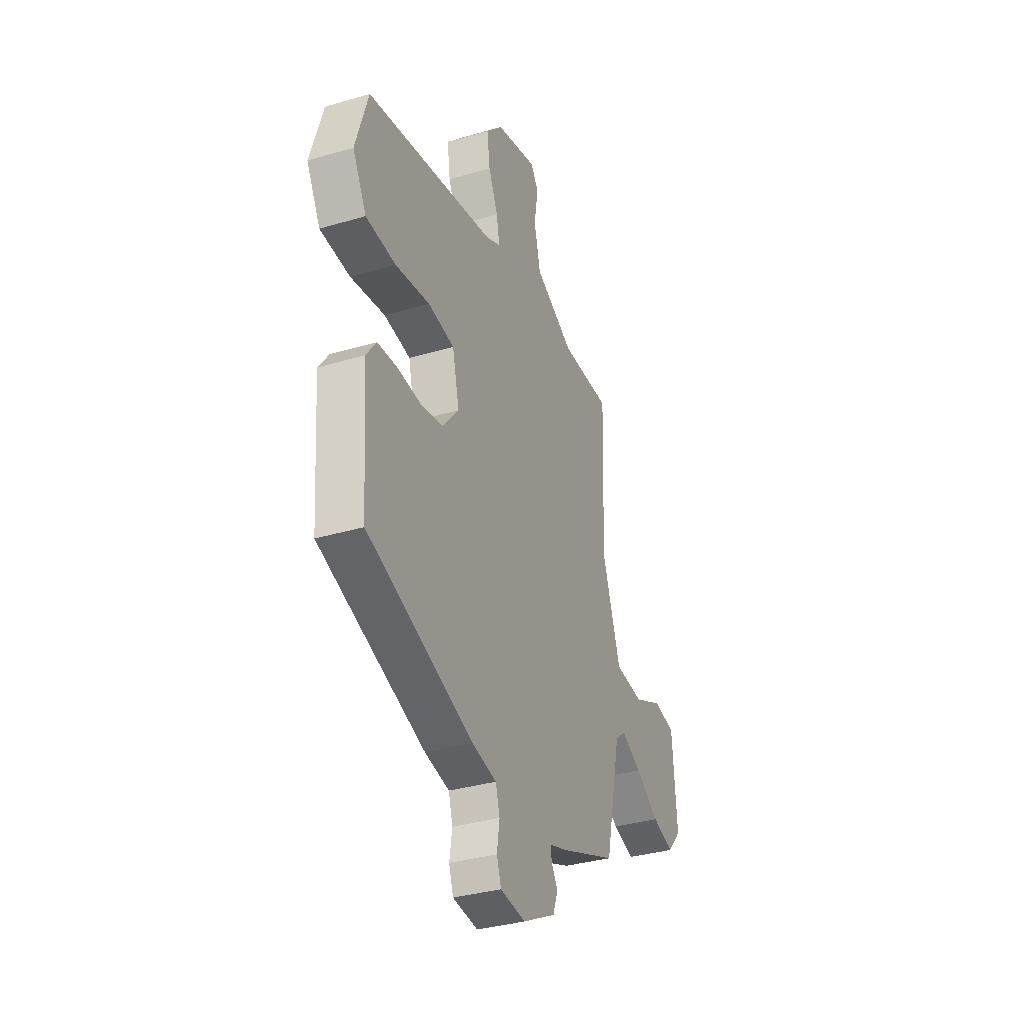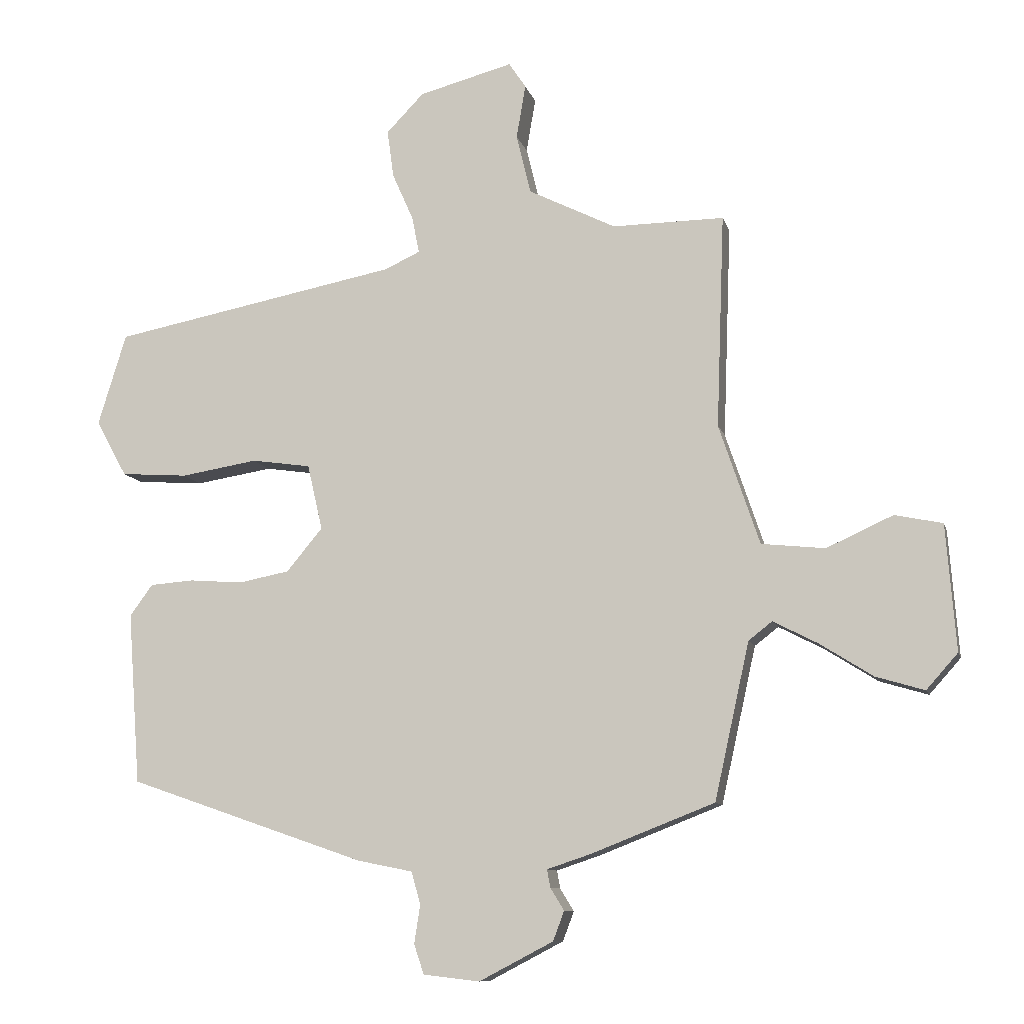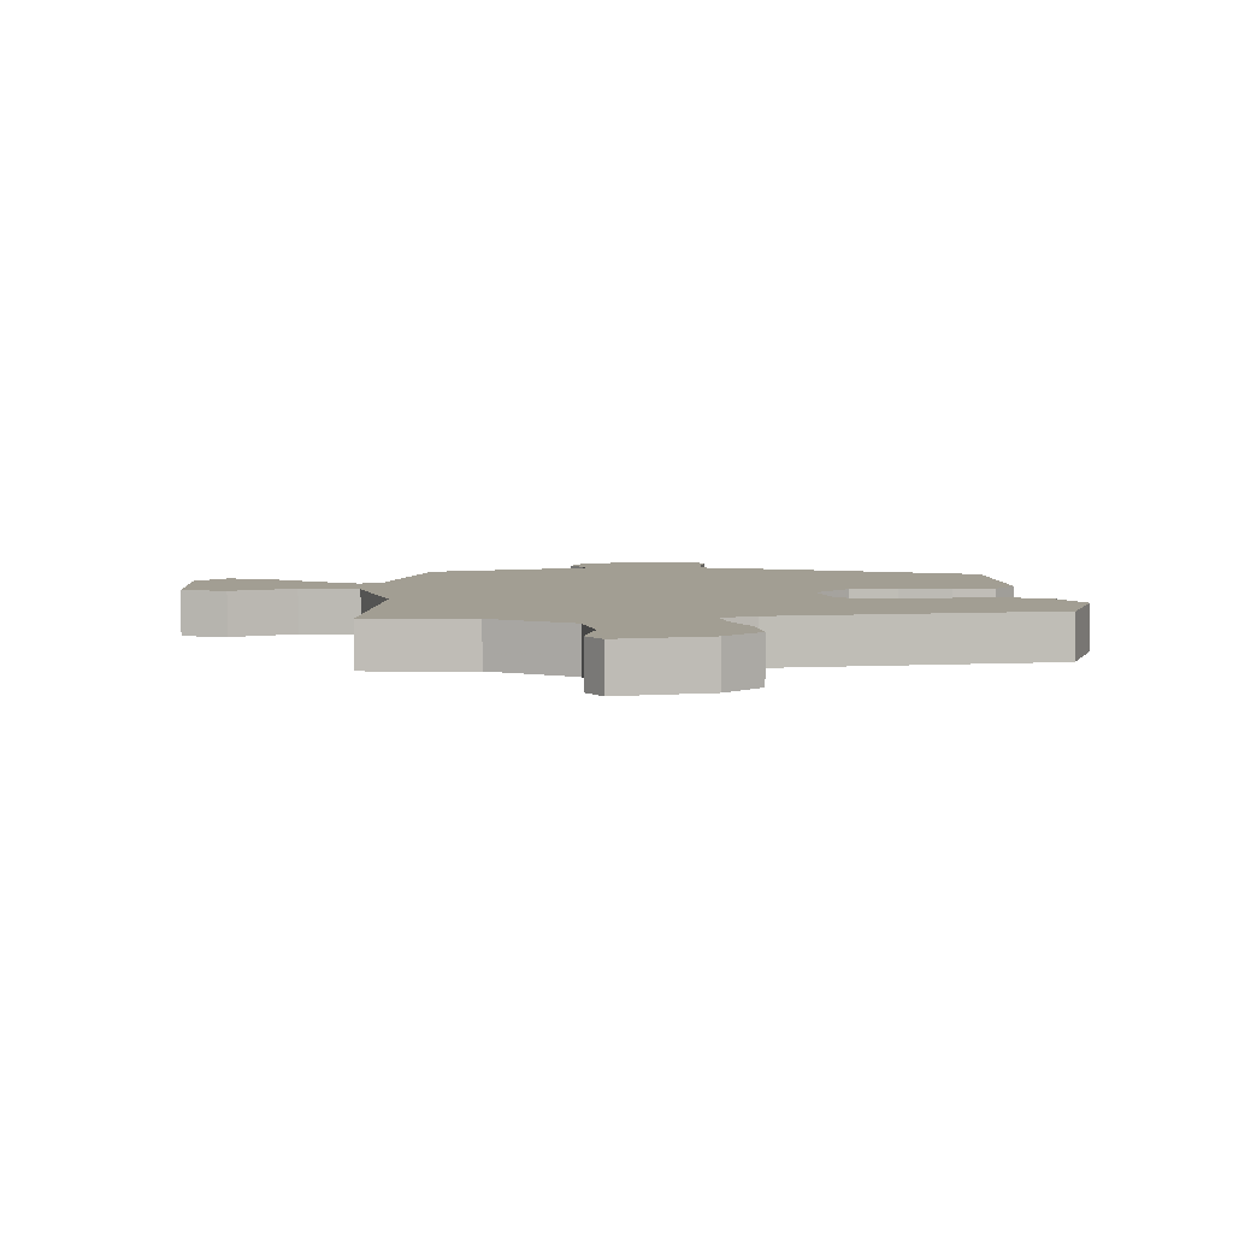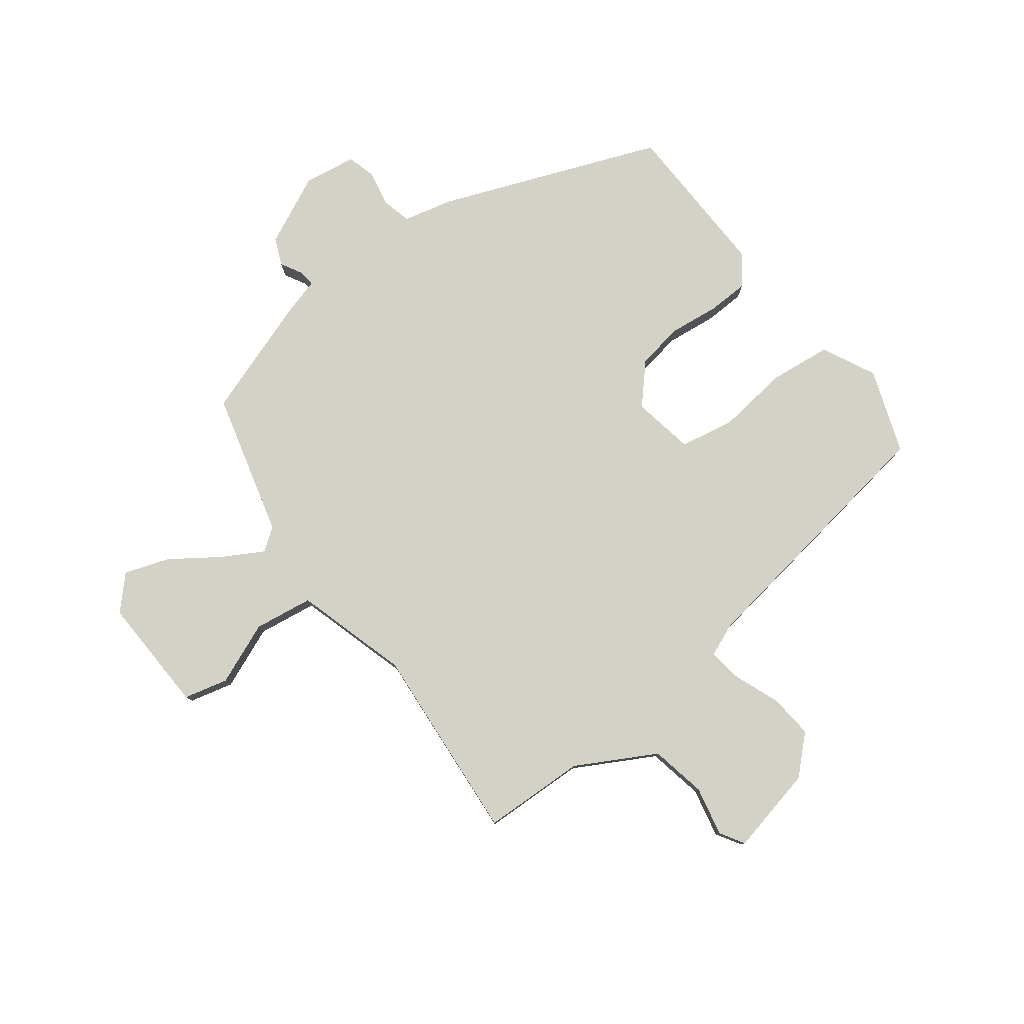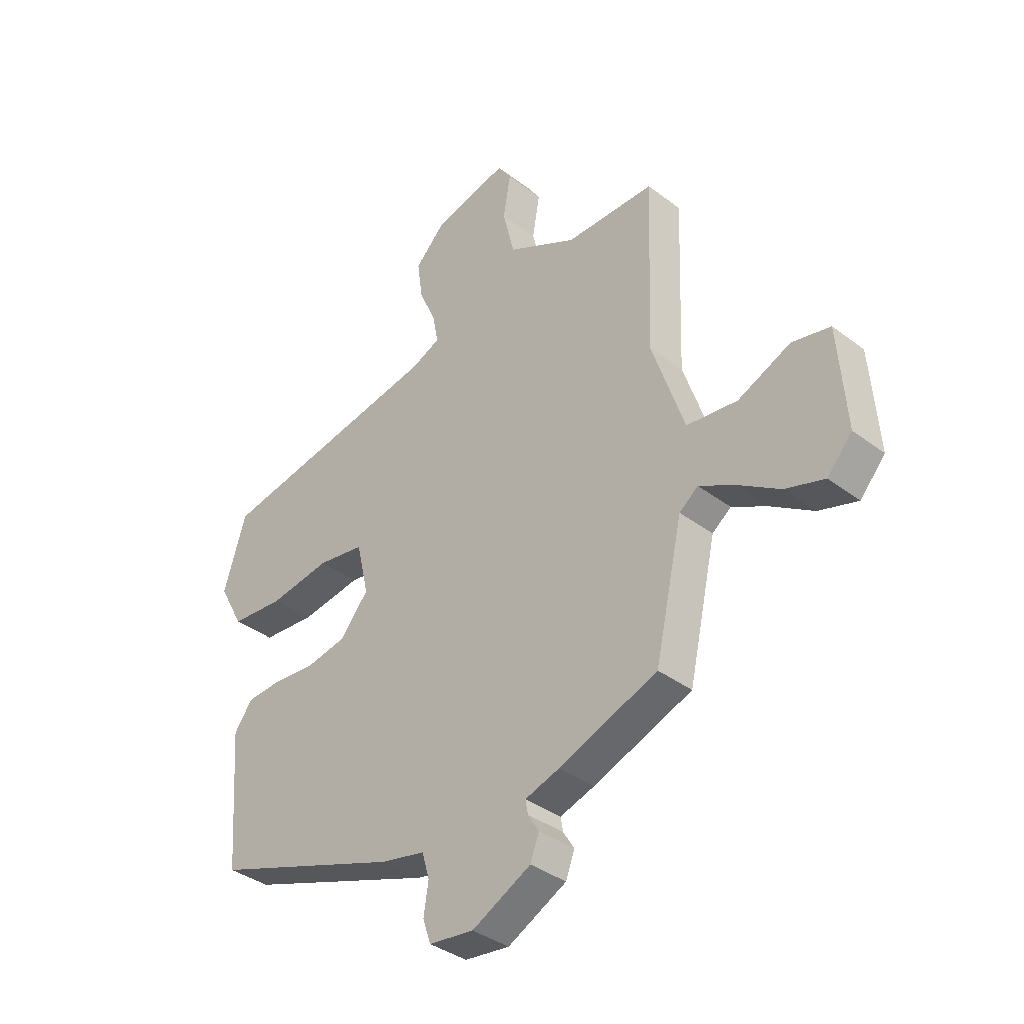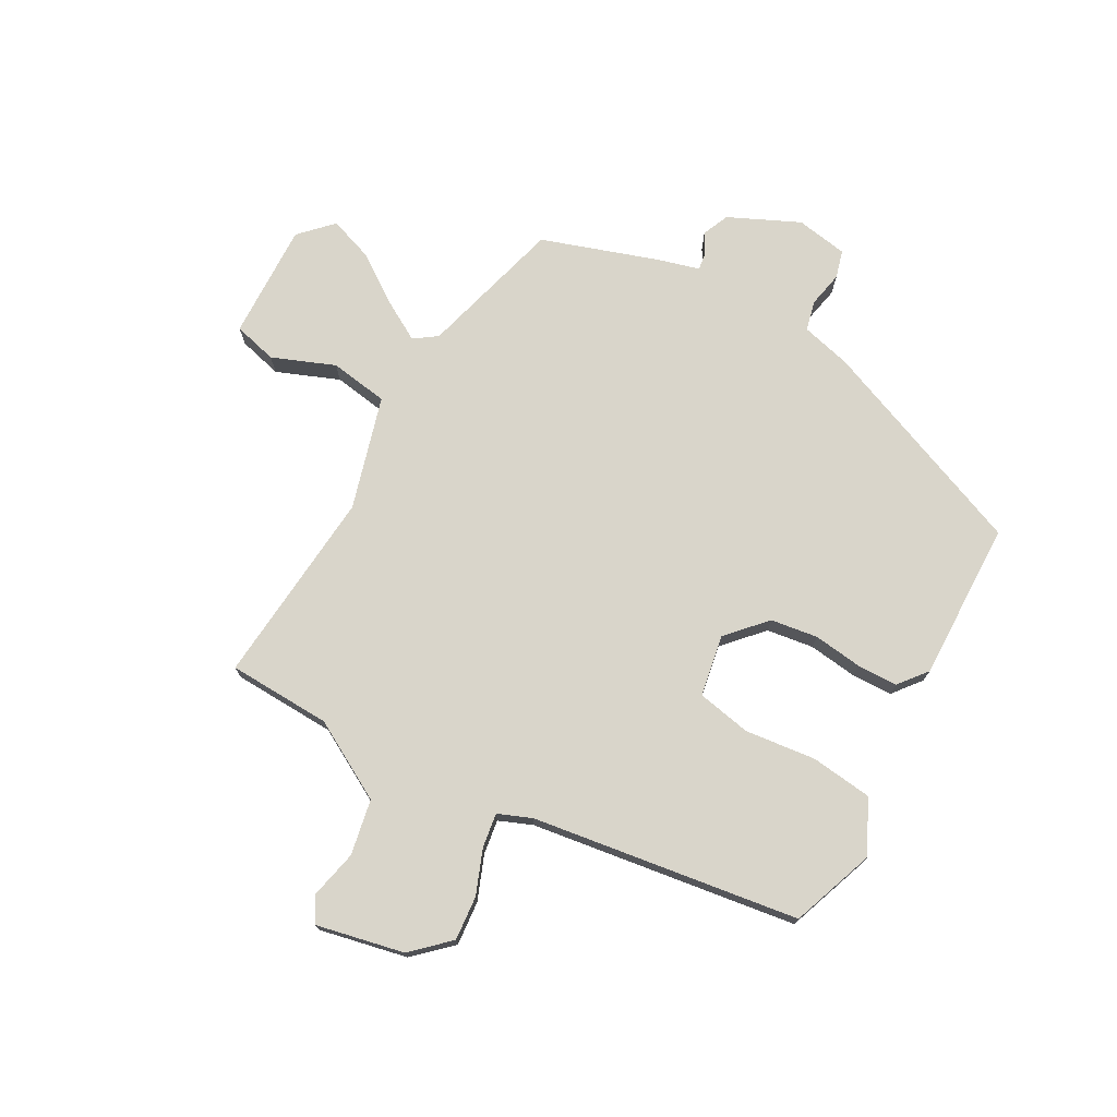
<metadata>
{"format":"obj","ext":"obj","renderer":"f3d","projection":"perspective","resolution":1024,"background":"white","views":[{"elev":-34.4,"azim":111.7,"up":"+Z"},{"elev":-9.8,"azim":-166.6,"up":"+Z"},{"elev":5.0,"azim":0.9,"up":"+Y"},{"elev":79.8,"azim":-34.7,"up":"+Y"},{"elev":-36.6,"azim":-134.7,"up":"+Z"},{"elev":74.4,"azim":31.9,"up":"+Y"}]}
</metadata>
<code>
v 0.492 0.07 0.369
v 0.535 0.07 0.229
v 0.488 0.07 0.143
v 0.386 0.07 0.136
v 0.269 0.07 0.155
v 0.179 0.07 0.142
v 0.156 0.07 0.042
v 0.211 0.07 -0.024
v 0.288 0.07 -0.039
v 0.369 0.07 -0.033
v 0.436 0.07 -0.038
v 0.471 0.07 -0.086
v 0.452 0.07 -0.348
v 0.09 0.07 -0.473
v 0.006 0.07 -0.49
v -0.008 0.07 -0.539
v 0.001 0.07 -0.598
v -0.014 0.07 -0.643
v -0.1 0.07 -0.653
v -0.213 0.07 -0.594
v -0.23 0.07 -0.549
v -0.209 0.07 -0.515
v -0.204 0.07 -0.488
v -0.27 0.07 -0.466
v -0.459 0.07 -0.392
v -0.512 0.07 -0.153
v -0.548 0.07 -0.125
v -0.616 0.07 -0.16
v -0.697 0.07 -0.211
v -0.771 0.07 -0.233
v -0.819 0.07 -0.179
v -0.804 0.07 0.013
v -0.731 0.07 0.028
v -0.63 0.07 -0.018
v -0.533 0.07 -0.008
v -0.471 0.07 0.175
v -0.483 0.07 0.501
v -0.313 0.07 0.499
v -0.18 0.07 0.565
v -0.158 0.07 0.656
v -0.172 0.07 0.738
v -0.146 0.07 0.777
v -0.003 0.07 0.739
v 0.054 0.07 0.68
v 0.044 0.07 0.607
v 0.012 0.07 0.535
v 0.001 0.07 0.479
v 0.055 0.07 0.454
v 0.492 0 0.369
v 0.535 0 0.229
v 0.488 0 0.143
v 0.386 0 0.136
v 0.269 0 0.155
v 0.179 0 0.142
v 0.156 0 0.042
v 0.211 0 -0.024
v 0.288 0 -0.039
v 0.369 0 -0.033
v 0.436 0 -0.038
v 0.471 0 -0.086
v 0.452 0 -0.348
v 0.09 0 -0.473
v 0.006 0 -0.49
v -0.008 0 -0.539
v 0.001 0 -0.598
v -0.014 0 -0.643
v -0.1 0 -0.653
v -0.213 0 -0.594
v -0.23 0 -0.549
v -0.209 0 -0.515
v -0.204 0 -0.488
v -0.27 0 -0.466
v -0.459 0 -0.392
v -0.512 0 -0.153
v -0.548 0 -0.125
v -0.616 0 -0.16
v -0.697 0 -0.211
v -0.771 0 -0.233
v -0.819 0 -0.179
v -0.804 0 0.013
v -0.731 0 0.028
v -0.63 0 -0.018
v -0.533 0 -0.008
v -0.471 0 0.175
v -0.483 0 0.501
v -0.313 0 0.499
v -0.18 0 0.565
v -0.158 0 0.656
v -0.172 0 0.738
v -0.146 0 0.777
v -0.003 0 0.739
v 0.054 0 0.68
v 0.044 0 0.607
v 0.012 0 0.535
v 0.001 0 0.479
v 0.055 0 0.454
f 43 44 45 46
f 43 46 47
f 40 41 42 43
f 39 40 43 47
f 38 39 47
f 36 37 38 47
f 35 36 47 48
f 31 32 33 34
f 31 34 35
f 28 29 30 31
f 27 28 31 35
f 26 27 35 48
f 23 24 25 26
f 19 20 21 22
f 19 22 23
f 16 17 18 19
f 15 16 19 23
f 9 10 11 12
f 8 9 12 13
f 7 8 13 14
f 2 3 4 5
f 2 5 6
f 1 2 6
f 48 1 6
f 26 48 6 7
f 15 23 26
f 7 14 15 26
f 94 93 92 91
f 95 94 91
f 91 90 89 88
f 95 91 88 87
f 95 87 86
f 95 86 85 84
f 96 95 84 83
f 82 81 80 79
f 83 82 79
f 79 78 77 76
f 83 79 76 75
f 96 83 75 74
f 74 73 72 71
f 70 69 68 67
f 71 70 67
f 67 66 65 64
f 71 67 64 63
f 60 59 58 57
f 61 60 57 56
f 62 61 56 55
f 53 52 51 50
f 54 53 50
f 54 50 49
f 54 49 96
f 55 54 96 74
f 74 71 63
f 74 63 62 55
f 1 49 50 2
f 2 50 51 3
f 3 51 52 4
f 4 52 53 5
f 5 53 54 6
f 6 54 55 7
f 7 55 56 8
f 8 56 57 9
f 9 57 58 10
f 10 58 59 11
f 11 59 60 12
f 12 60 61 13
f 13 61 62 14
f 14 62 63 15
f 15 63 64 16
f 16 64 65 17
f 17 65 66 18
f 18 66 67 19
f 19 67 68 20
f 20 68 69 21
f 21 69 70 22
f 22 70 71 23
f 23 71 72 24
f 24 72 73 25
f 25 73 74 26
f 26 74 75 27
f 27 75 76 28
f 28 76 77 29
f 29 77 78 30
f 30 78 79 31
f 31 79 80 32
f 32 80 81 33
f 33 81 82 34
f 34 82 83 35
f 35 83 84 36
f 36 84 85 37
f 37 85 86 38
f 38 86 87 39
f 39 87 88 40
f 40 88 89 41
f 41 89 90 42
f 42 90 91 43
f 43 91 92 44
f 44 92 93 45
f 45 93 94 46
f 46 94 95 47
f 47 95 96 48
f 48 96 49 1

</code>
